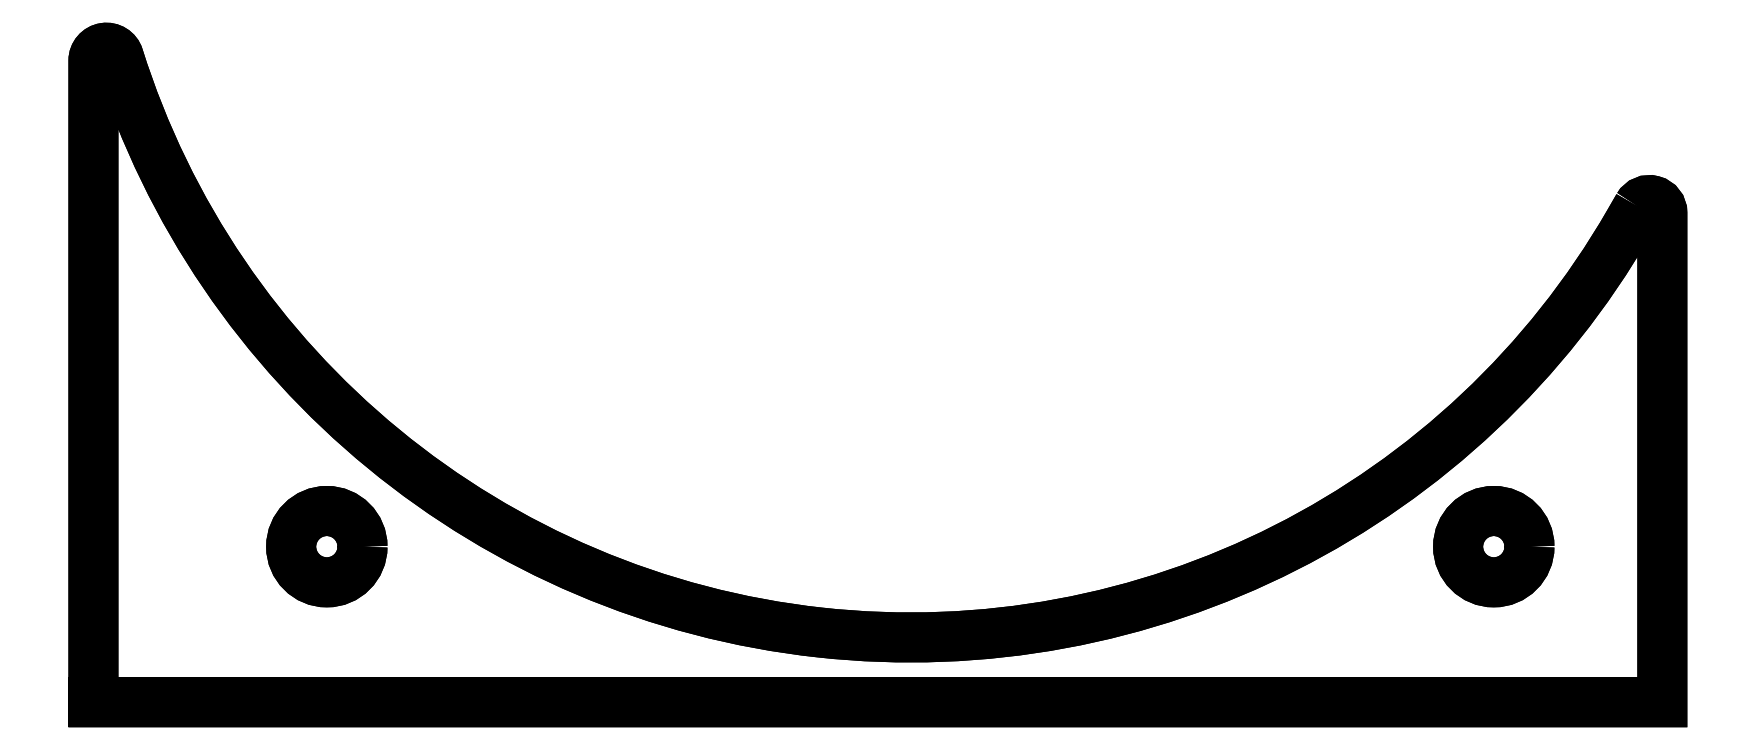
<metadata>
{"format":"dxf","ext":"dxf","renderer":"ezdxf+matplotlib","layout":"modelspace","background":"white","min_lineweight":24,"dpi":150}
</metadata>
<code>
0
SECTION
2
ENTITIES
0
LWPOLYLINE
8
0
90
7
70
1
43
0
10
-18.87
20
-30.77
42
-0.7673
10
-17
20
-31.27
10
-17
20
-69
10
-138
20
-69
10
-138
20
-19.52
42
-0.858
10
-136
20
-19.22
42
0.6527
10
-19.57
20
-32
0
CIRCLE
8
0
10
-30
20
-57
30
0
40
2.75
0
CIRCLE
8
0
10
-120
20
-57
30
0
40
2.75
0
LINE
8
0
10
-138
20
-69
30
0
11
-17
21
-69
31
2.053e-47
0
LWPOLYLINE
8
0
90
7
70
1
43
0
10
-18.87
20
-30.77
42
-0.7673
10
-17
20
-31.27
10
-17
20
-69
10
-138
20
-69
10
-138
20
-19.52
42
-0.858
10
-136
20
-19.22
42
0.6527
10
-19.57
20
-32
0
CIRCLE
8
0
10
-30
20
-57
30
1.776e-14
40
2.75
0
CIRCLE
8
0
10
-120
20
-57
30
1.776e-14
40
2.75
0
ENDSEC
0
EOF

</code>
